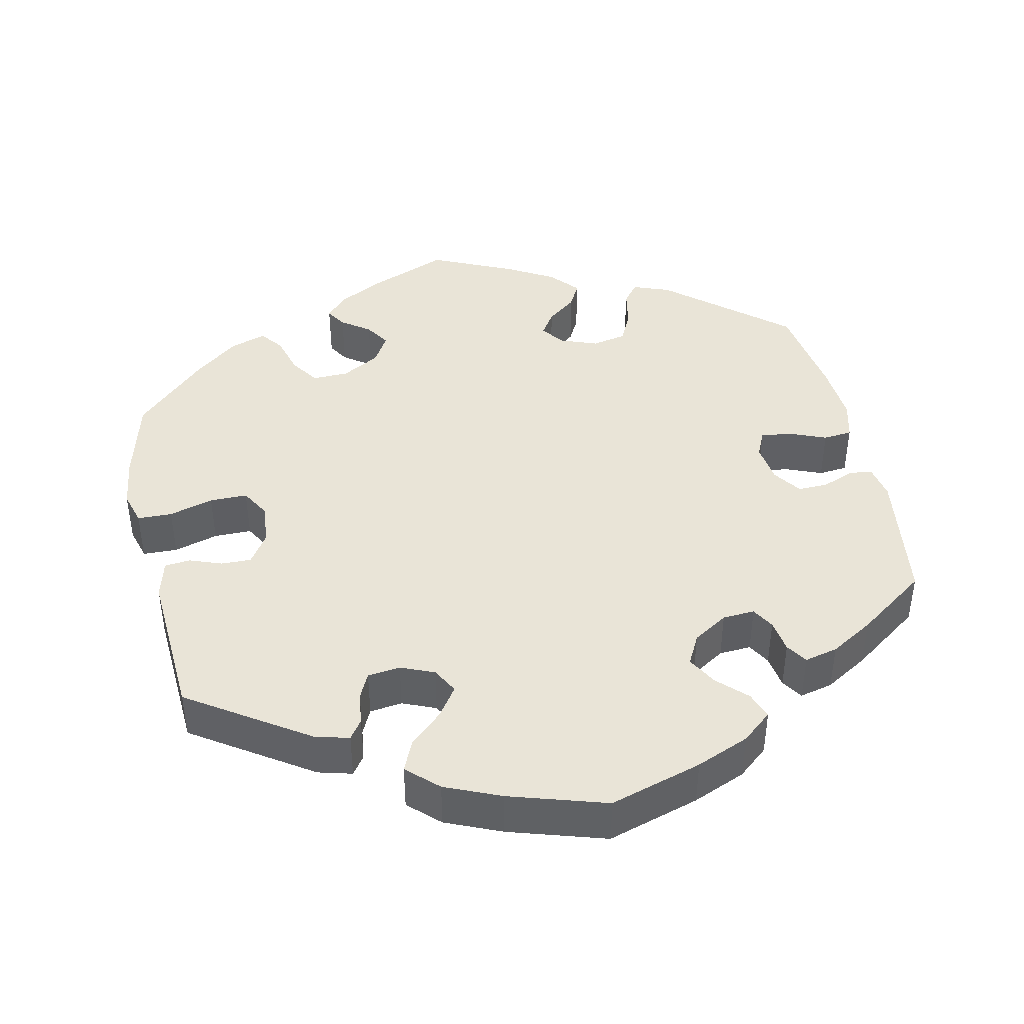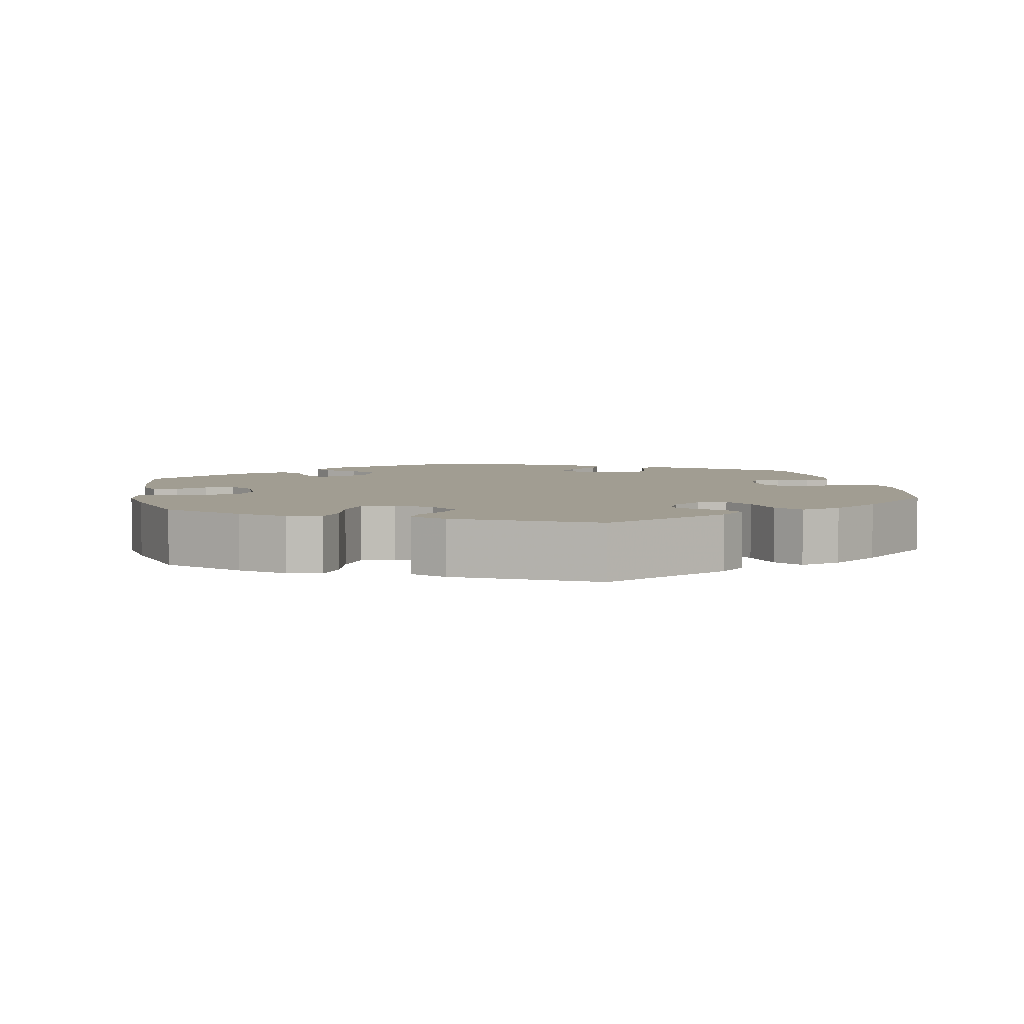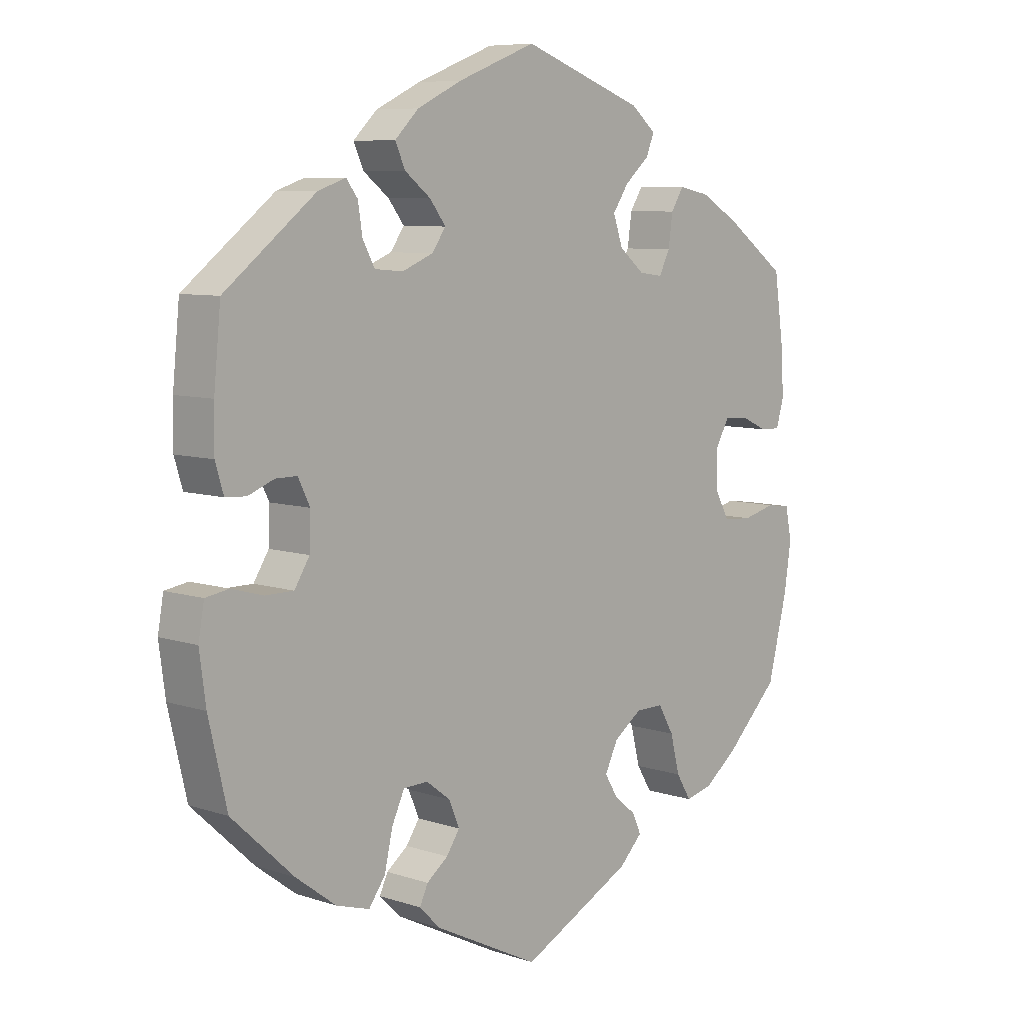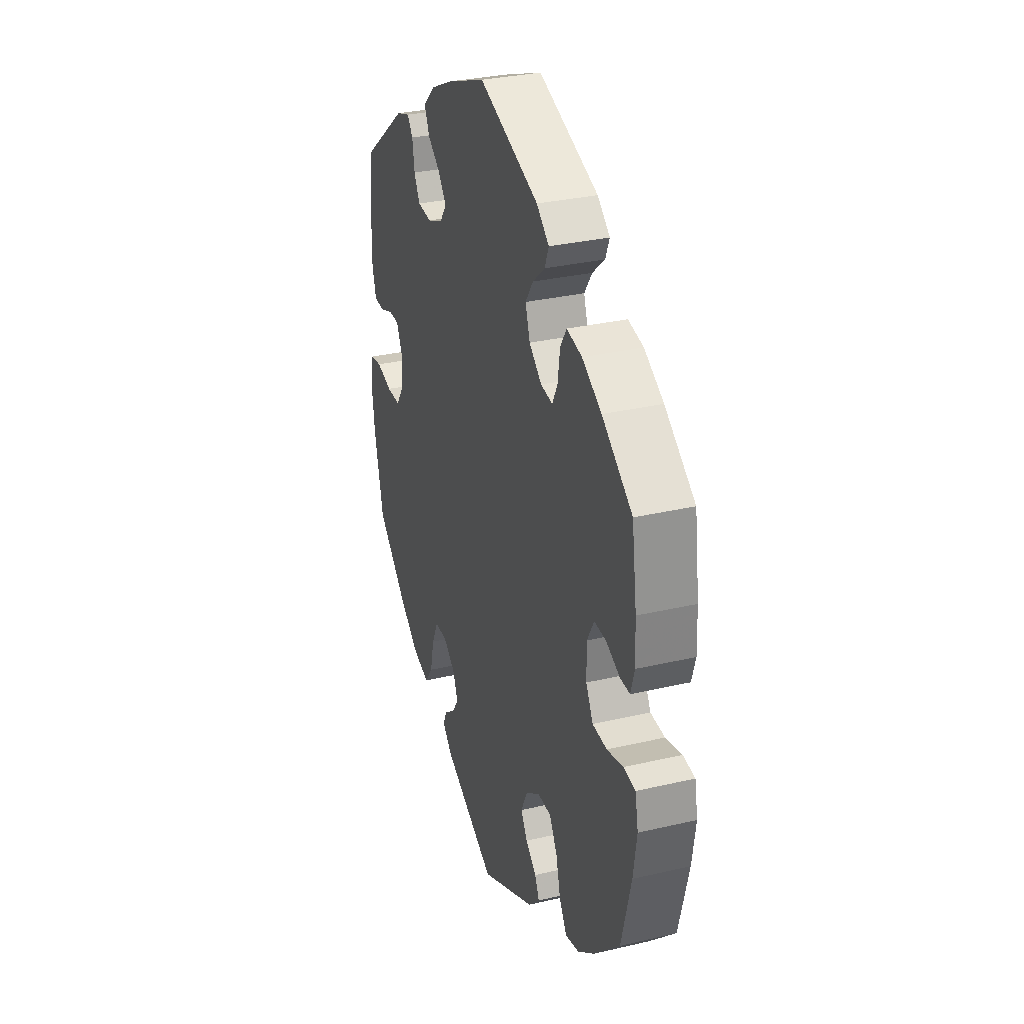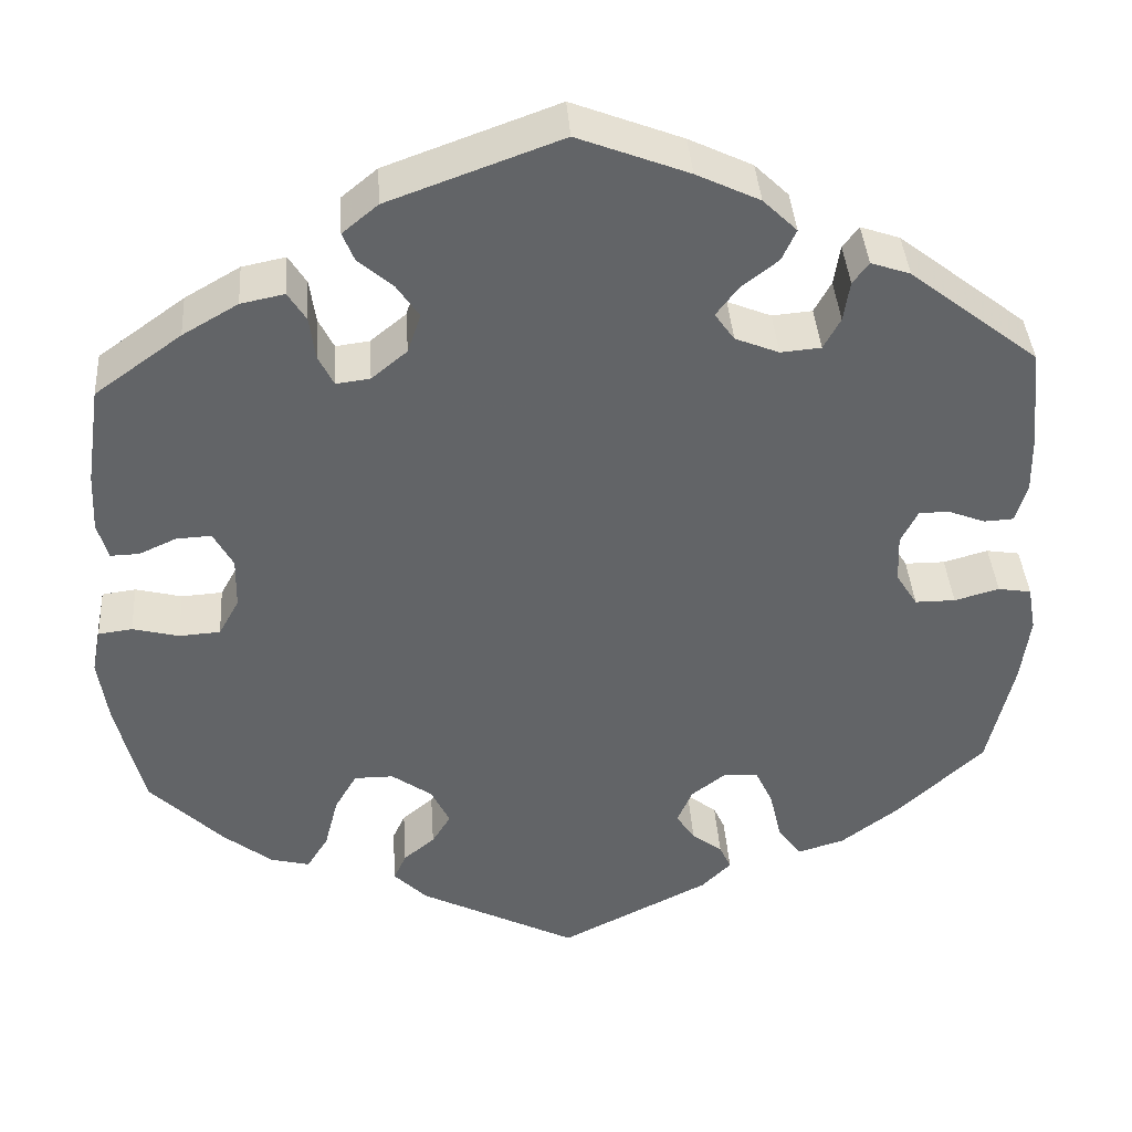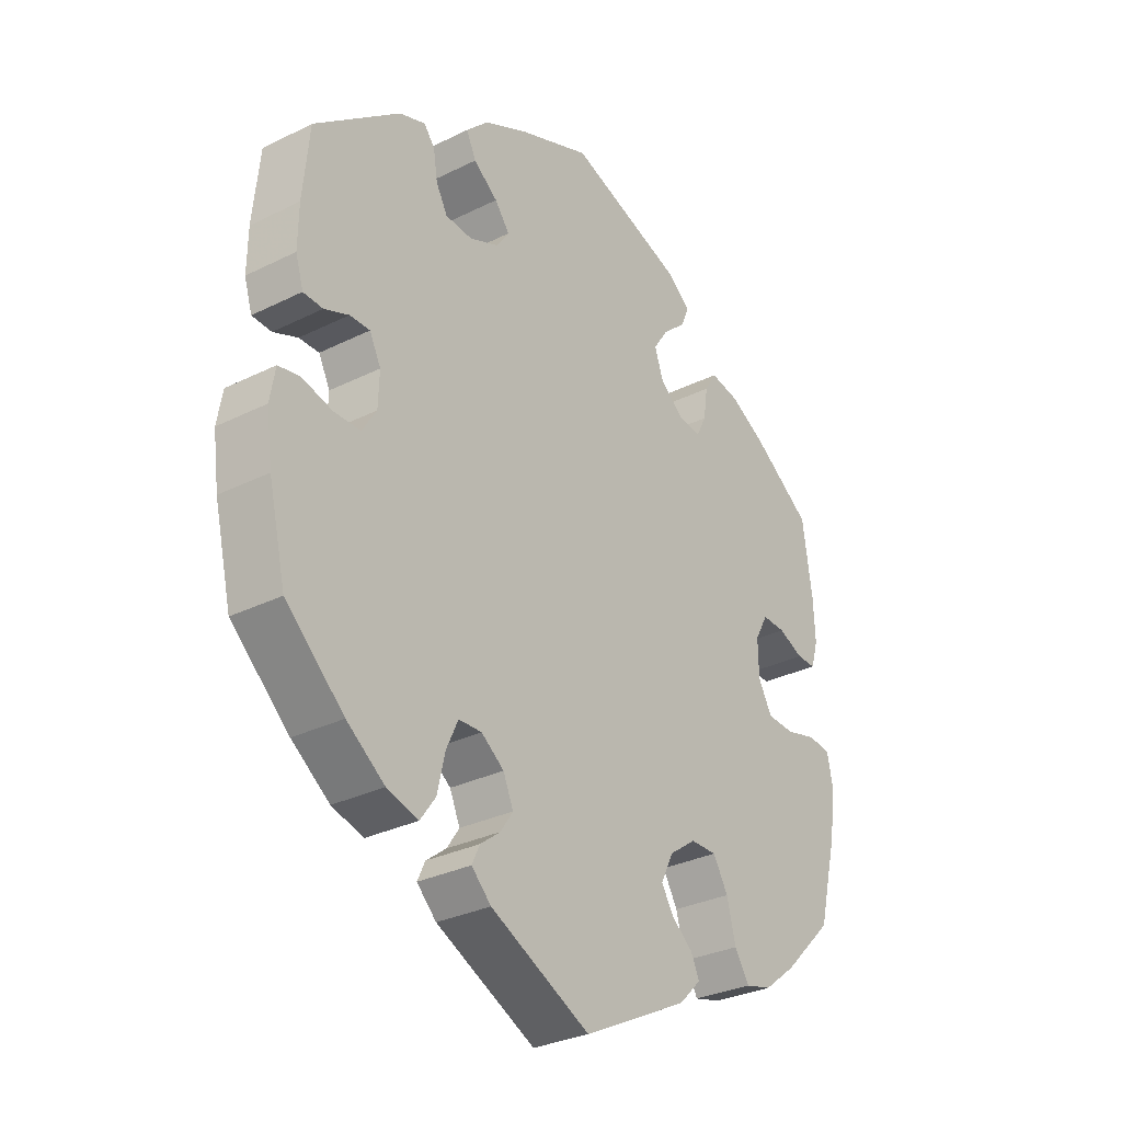
<metadata>
{"format":"obj","ext":"obj","renderer":"f3d","projection":"perspective","resolution":1024,"background":"white","views":[{"elev":42.9,"azim":-132.3,"up":"+Y"},{"elev":4.8,"azim":168.9,"up":"+Y"},{"elev":7.7,"azim":-47.1,"up":"+Z"},{"elev":31.4,"azim":71.6,"up":"+Z"},{"elev":39.2,"azim":176.1,"up":"+Z"},{"elev":-30.4,"azim":-54.2,"up":"+Z"}]}
</metadata>
<code>
v 0.516 0.07 0.178
v 0.519 0.07 0.112
v 0.507 0.07 0.071
v 0.475 0.07 0.072
v 0.433 0.07 0.091
v 0.394 0.07 0.093
v 0.372 0.07 0.053
v 0.373 0.07 -0.004
v 0.396 0.07 -0.046
v 0.442 0.07 -0.049
v 0.494 0.07 -0.036
v 0.532 0.07 -0.041
v 0.542 0.07 -0.091
v 0.531 0.07 -0.165
v 0.5 0.07 -0.289
v 0.417 0.07 -0.371
v 0.363 0.07 -0.413
v 0.319 0.07 -0.424
v 0.295 0.07 -0.385
v 0.28 0.07 -0.326
v 0.255 0.07 -0.283
v 0.211 0.07 -0.283
v 0.166 0.07 -0.315
v 0.145 0.07 -0.358
v 0.166 0.07 -0.392
v 0.201 0.07 -0.421
v 0.215 0.07 -0.452
v 0.178 0.07 -0.489
v 0.001 0.07 -0.578
v -0.167 0.07 -0.494
v -0.2 0.07 -0.461
v -0.187 0.07 -0.433
v -0.153 0.07 -0.407
v -0.132 0.07 -0.376
v -0.149 0.07 -0.336
v -0.187 0.07 -0.307
v -0.226 0.07 -0.308
v -0.246 0.07 -0.351
v -0.259 0.07 -0.408
v -0.285 0.07 -0.444
v -0.338 0.07 -0.428
v -0.402 0.07 -0.38
v -0.5 0.07 -0.289
v -0.529 0.07 -0.165
v -0.539 0.07 -0.09
v -0.53 0.07 -0.039
v -0.493 0.07 -0.033
v -0.443 0.07 -0.047
v -0.398 0.07 -0.047
v -0.374 0.07 -0.009
v -0.372 0.07 0.045
v -0.391 0.07 0.083
v -0.425 0.07 0.083
v -0.466 0.07 0.067
v -0.499 0.07 0.069
v -0.512 0.07 0.112
v -0.511 0.07 0.178
v -0.5 0.07 0.289
v -0.356 0.07 0.401
v -0.312 0.07 0.416
v -0.294 0.07 0.392
v -0.287 0.07 0.347
v -0.268 0.07 0.312
v -0.223 0.07 0.308
v -0.174 0.07 0.328
v -0.152 0.07 0.359
v -0.177 0.07 0.392
v -0.218 0.07 0.424
v -0.234 0.07 0.459
v -0.196 0.07 0.496
v -0.125 0.07 0.53
v -0.001 0.07 0.578
v 0.192 0.07 0.508
v 0.232 0.07 0.475
v 0.219 0.07 0.443
v 0.18 0.07 0.409
v 0.155 0.07 0.372
v 0.17 0.07 0.328
v 0.21 0.07 0.295
v 0.248 0.07 0.29
v 0.265 0.07 0.324
v 0.272 0.07 0.373
v 0.292 0.07 0.405
v 0.341 0.07 0.395
v 0.403 0.07 0.359
v 0.5 0.07 0.289
v 0.516 0 0.178
v 0.519 0 0.112
v 0.507 0 0.071
v 0.475 0 0.072
v 0.433 0 0.091
v 0.394 0 0.093
v 0.372 0 0.053
v 0.373 0 -0.004
v 0.396 0 -0.046
v 0.442 0 -0.049
v 0.494 0 -0.036
v 0.532 0 -0.041
v 0.542 0 -0.091
v 0.531 0 -0.165
v 0.5 0 -0.289
v 0.417 0 -0.371
v 0.363 0 -0.413
v 0.319 0 -0.424
v 0.295 0 -0.385
v 0.28 0 -0.326
v 0.255 0 -0.283
v 0.211 0 -0.283
v 0.166 0 -0.315
v 0.145 0 -0.358
v 0.166 0 -0.392
v 0.201 0 -0.421
v 0.215 0 -0.452
v 0.178 0 -0.489
v 0.001 0 -0.578
v -0.167 0 -0.494
v -0.2 0 -0.461
v -0.187 0 -0.433
v -0.153 0 -0.407
v -0.132 0 -0.376
v -0.149 0 -0.336
v -0.187 0 -0.307
v -0.226 0 -0.308
v -0.246 0 -0.351
v -0.259 0 -0.408
v -0.285 0 -0.444
v -0.338 0 -0.428
v -0.402 0 -0.38
v -0.5 0 -0.289
v -0.529 0 -0.165
v -0.539 0 -0.09
v -0.53 0 -0.039
v -0.493 0 -0.033
v -0.443 0 -0.047
v -0.398 0 -0.047
v -0.374 0 -0.009
v -0.372 0 0.045
v -0.391 0 0.083
v -0.425 0 0.083
v -0.466 0 0.067
v -0.499 0 0.069
v -0.512 0 0.112
v -0.511 0 0.178
v -0.5 0 0.289
v -0.356 0 0.401
v -0.312 0 0.416
v -0.294 0 0.392
v -0.287 0 0.347
v -0.268 0 0.312
v -0.223 0 0.308
v -0.174 0 0.328
v -0.152 0 0.359
v -0.177 0 0.392
v -0.218 0 0.424
v -0.234 0 0.459
v -0.196 0 0.496
v -0.125 0 0.53
v -0.001 0 0.578
v 0.192 0 0.508
v 0.232 0 0.475
v 0.219 0 0.443
v 0.18 0 0.409
v 0.155 0 0.372
v 0.17 0 0.328
v 0.21 0 0.295
v 0.248 0 0.29
v 0.265 0 0.324
v 0.272 0 0.373
v 0.292 0 0.405
v 0.341 0 0.395
v 0.403 0 0.359
v 0.5 0 0.289
f 81 82 83 84
f 80 81 84 85
f 73 74 75 76
f 73 76 77
f 72 73 77
f 71 72 77 78
f 67 68 69 70
f 66 67 70 71
f 59 60 61 62
f 59 62 63
f 58 59 63
f 57 58 63 64
f 53 54 55 56
f 52 53 56 57
f 45 46 47 48
f 45 48 49
f 44 45 49
f 43 44 49
f 42 43 49 50
f 38 39 40 41
f 37 38 41 42
f 30 31 32 33
f 30 33 34
f 29 30 34
f 28 29 34 35
f 25 26 27 28
f 24 25 28 35
f 17 18 19 20
f 17 20 21
f 16 17 21
f 15 16 21
f 14 15 21
f 13 14 21 22
f 10 11 12 13
f 9 10 13 22
f 2 3 4 5
f 2 5 6
f 1 2 6
f 80 85 86 1
f 66 71 78 79
f 65 66 79
f 52 57 64 65
f 51 52 65 79
f 50 51 79 80
f 37 42 50 80
f 23 24 35 36
f 9 22 23 36
f 8 9 36 37
f 7 8 37 80
f 80 1 6
f 6 7 80
f 170 169 168 167
f 171 170 167 166
f 162 161 160 159
f 163 162 159
f 163 159 158
f 164 163 158 157
f 156 155 154 153
f 157 156 153 152
f 148 147 146 145
f 149 148 145
f 149 145 144
f 150 149 144 143
f 142 141 140 139
f 143 142 139 138
f 134 133 132 131
f 135 134 131
f 135 131 130
f 135 130 129
f 136 135 129 128
f 127 126 125 124
f 128 127 124 123
f 119 118 117 116
f 120 119 116
f 120 116 115
f 121 120 115 114
f 114 113 112 111
f 121 114 111 110
f 106 105 104 103
f 107 106 103
f 107 103 102
f 107 102 101
f 107 101 100
f 108 107 100 99
f 99 98 97 96
f 108 99 96 95
f 91 90 89 88
f 92 91 88
f 92 88 87
f 87 172 171 166
f 165 164 157 152
f 165 152 151
f 151 150 143 138
f 165 151 138 137
f 166 165 137 136
f 166 136 128 123
f 122 121 110 109
f 122 109 108 95
f 123 122 95 94
f 166 123 94 93
f 92 87 166
f 166 93 92
f 1 87 88 2
f 2 88 89 3
f 3 89 90 4
f 4 90 91 5
f 5 91 92 6
f 6 92 93 7
f 7 93 94 8
f 8 94 95 9
f 9 95 96 10
f 10 96 97 11
f 11 97 98 12
f 12 98 99 13
f 13 99 100 14
f 14 100 101 15
f 15 101 102 16
f 16 102 103 17
f 17 103 104 18
f 18 104 105 19
f 19 105 106 20
f 20 106 107 21
f 21 107 108 22
f 22 108 109 23
f 23 109 110 24
f 24 110 111 25
f 25 111 112 26
f 26 112 113 27
f 27 113 114 28
f 28 114 115 29
f 29 115 116 30
f 30 116 117 31
f 31 117 118 32
f 32 118 119 33
f 33 119 120 34
f 34 120 121 35
f 35 121 122 36
f 36 122 123 37
f 37 123 124 38
f 38 124 125 39
f 39 125 126 40
f 40 126 127 41
f 41 127 128 42
f 42 128 129 43
f 43 129 130 44
f 44 130 131 45
f 45 131 132 46
f 46 132 133 47
f 47 133 134 48
f 48 134 135 49
f 49 135 136 50
f 50 136 137 51
f 51 137 138 52
f 52 138 139 53
f 53 139 140 54
f 54 140 141 55
f 55 141 142 56
f 56 142 143 57
f 57 143 144 58
f 58 144 145 59
f 59 145 146 60
f 60 146 147 61
f 61 147 148 62
f 62 148 149 63
f 63 149 150 64
f 64 150 151 65
f 65 151 152 66
f 66 152 153 67
f 67 153 154 68
f 68 154 155 69
f 69 155 156 70
f 70 156 157 71
f 71 157 158 72
f 72 158 159 73
f 73 159 160 74
f 74 160 161 75
f 75 161 162 76
f 76 162 163 77
f 77 163 164 78
f 78 164 165 79
f 79 165 166 80
f 80 166 167 81
f 81 167 168 82
f 82 168 169 83
f 83 169 170 84
f 84 170 171 85
f 85 171 172 86
f 86 172 87 1

</code>
